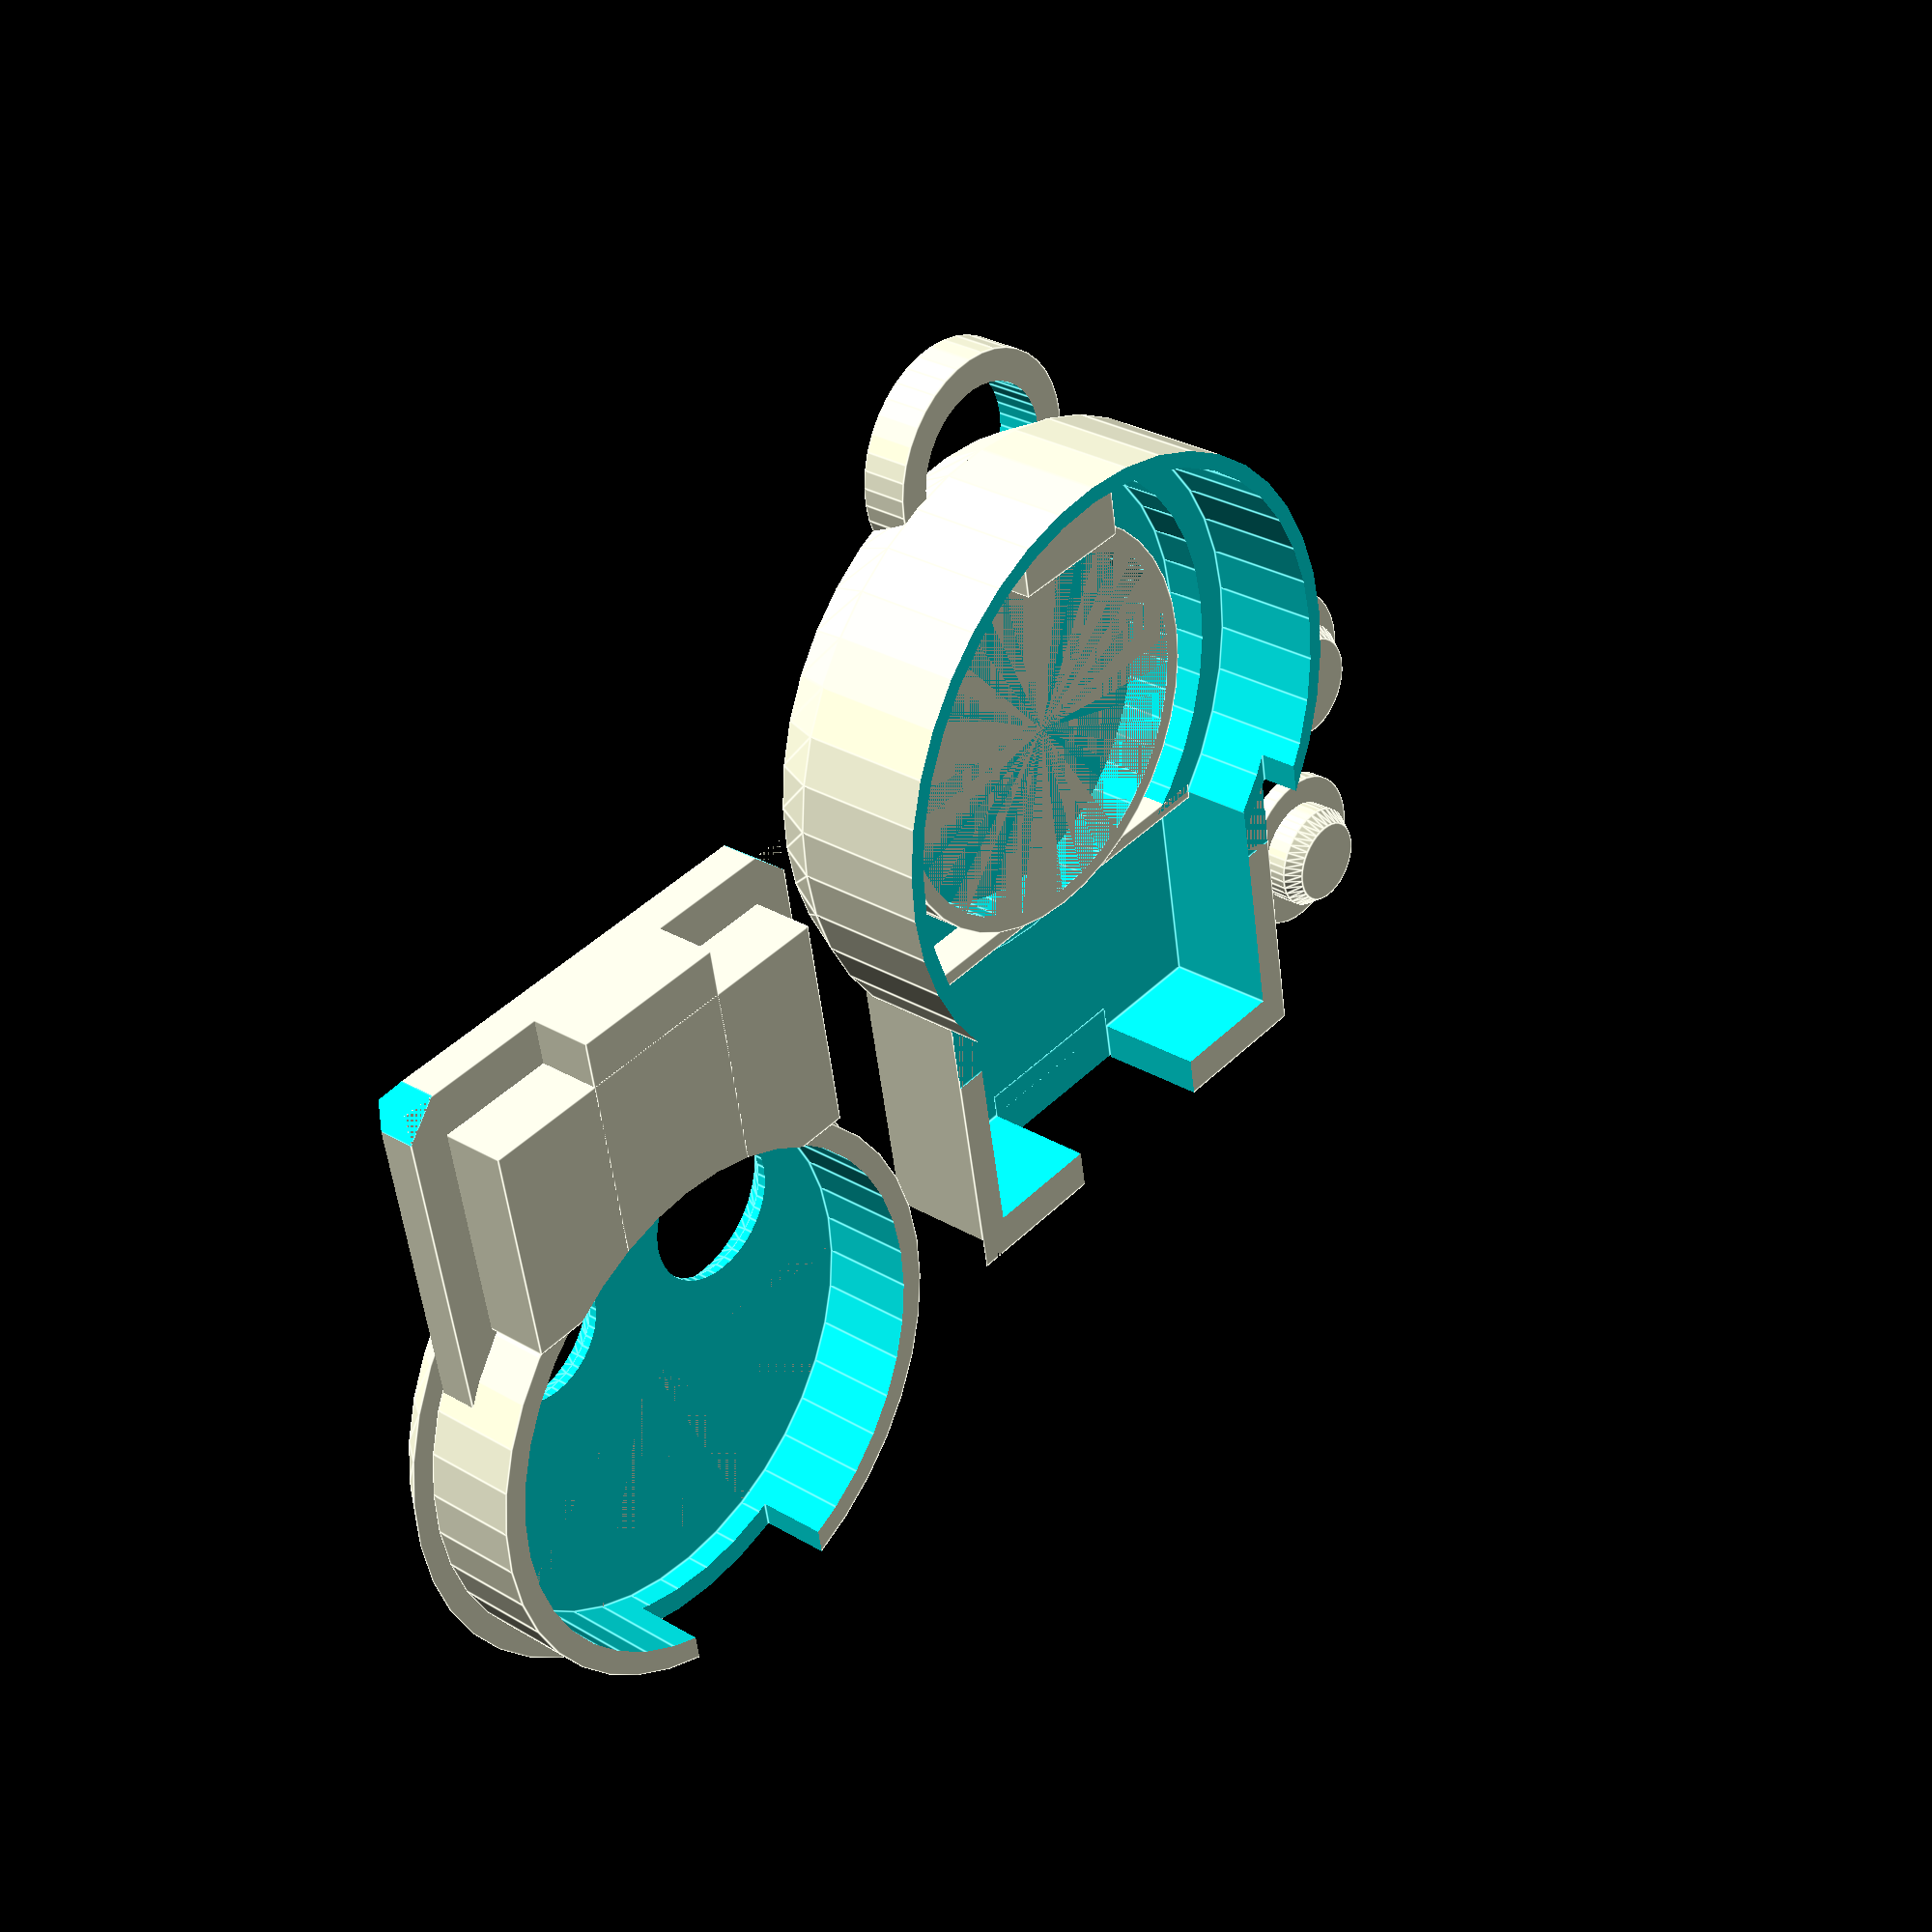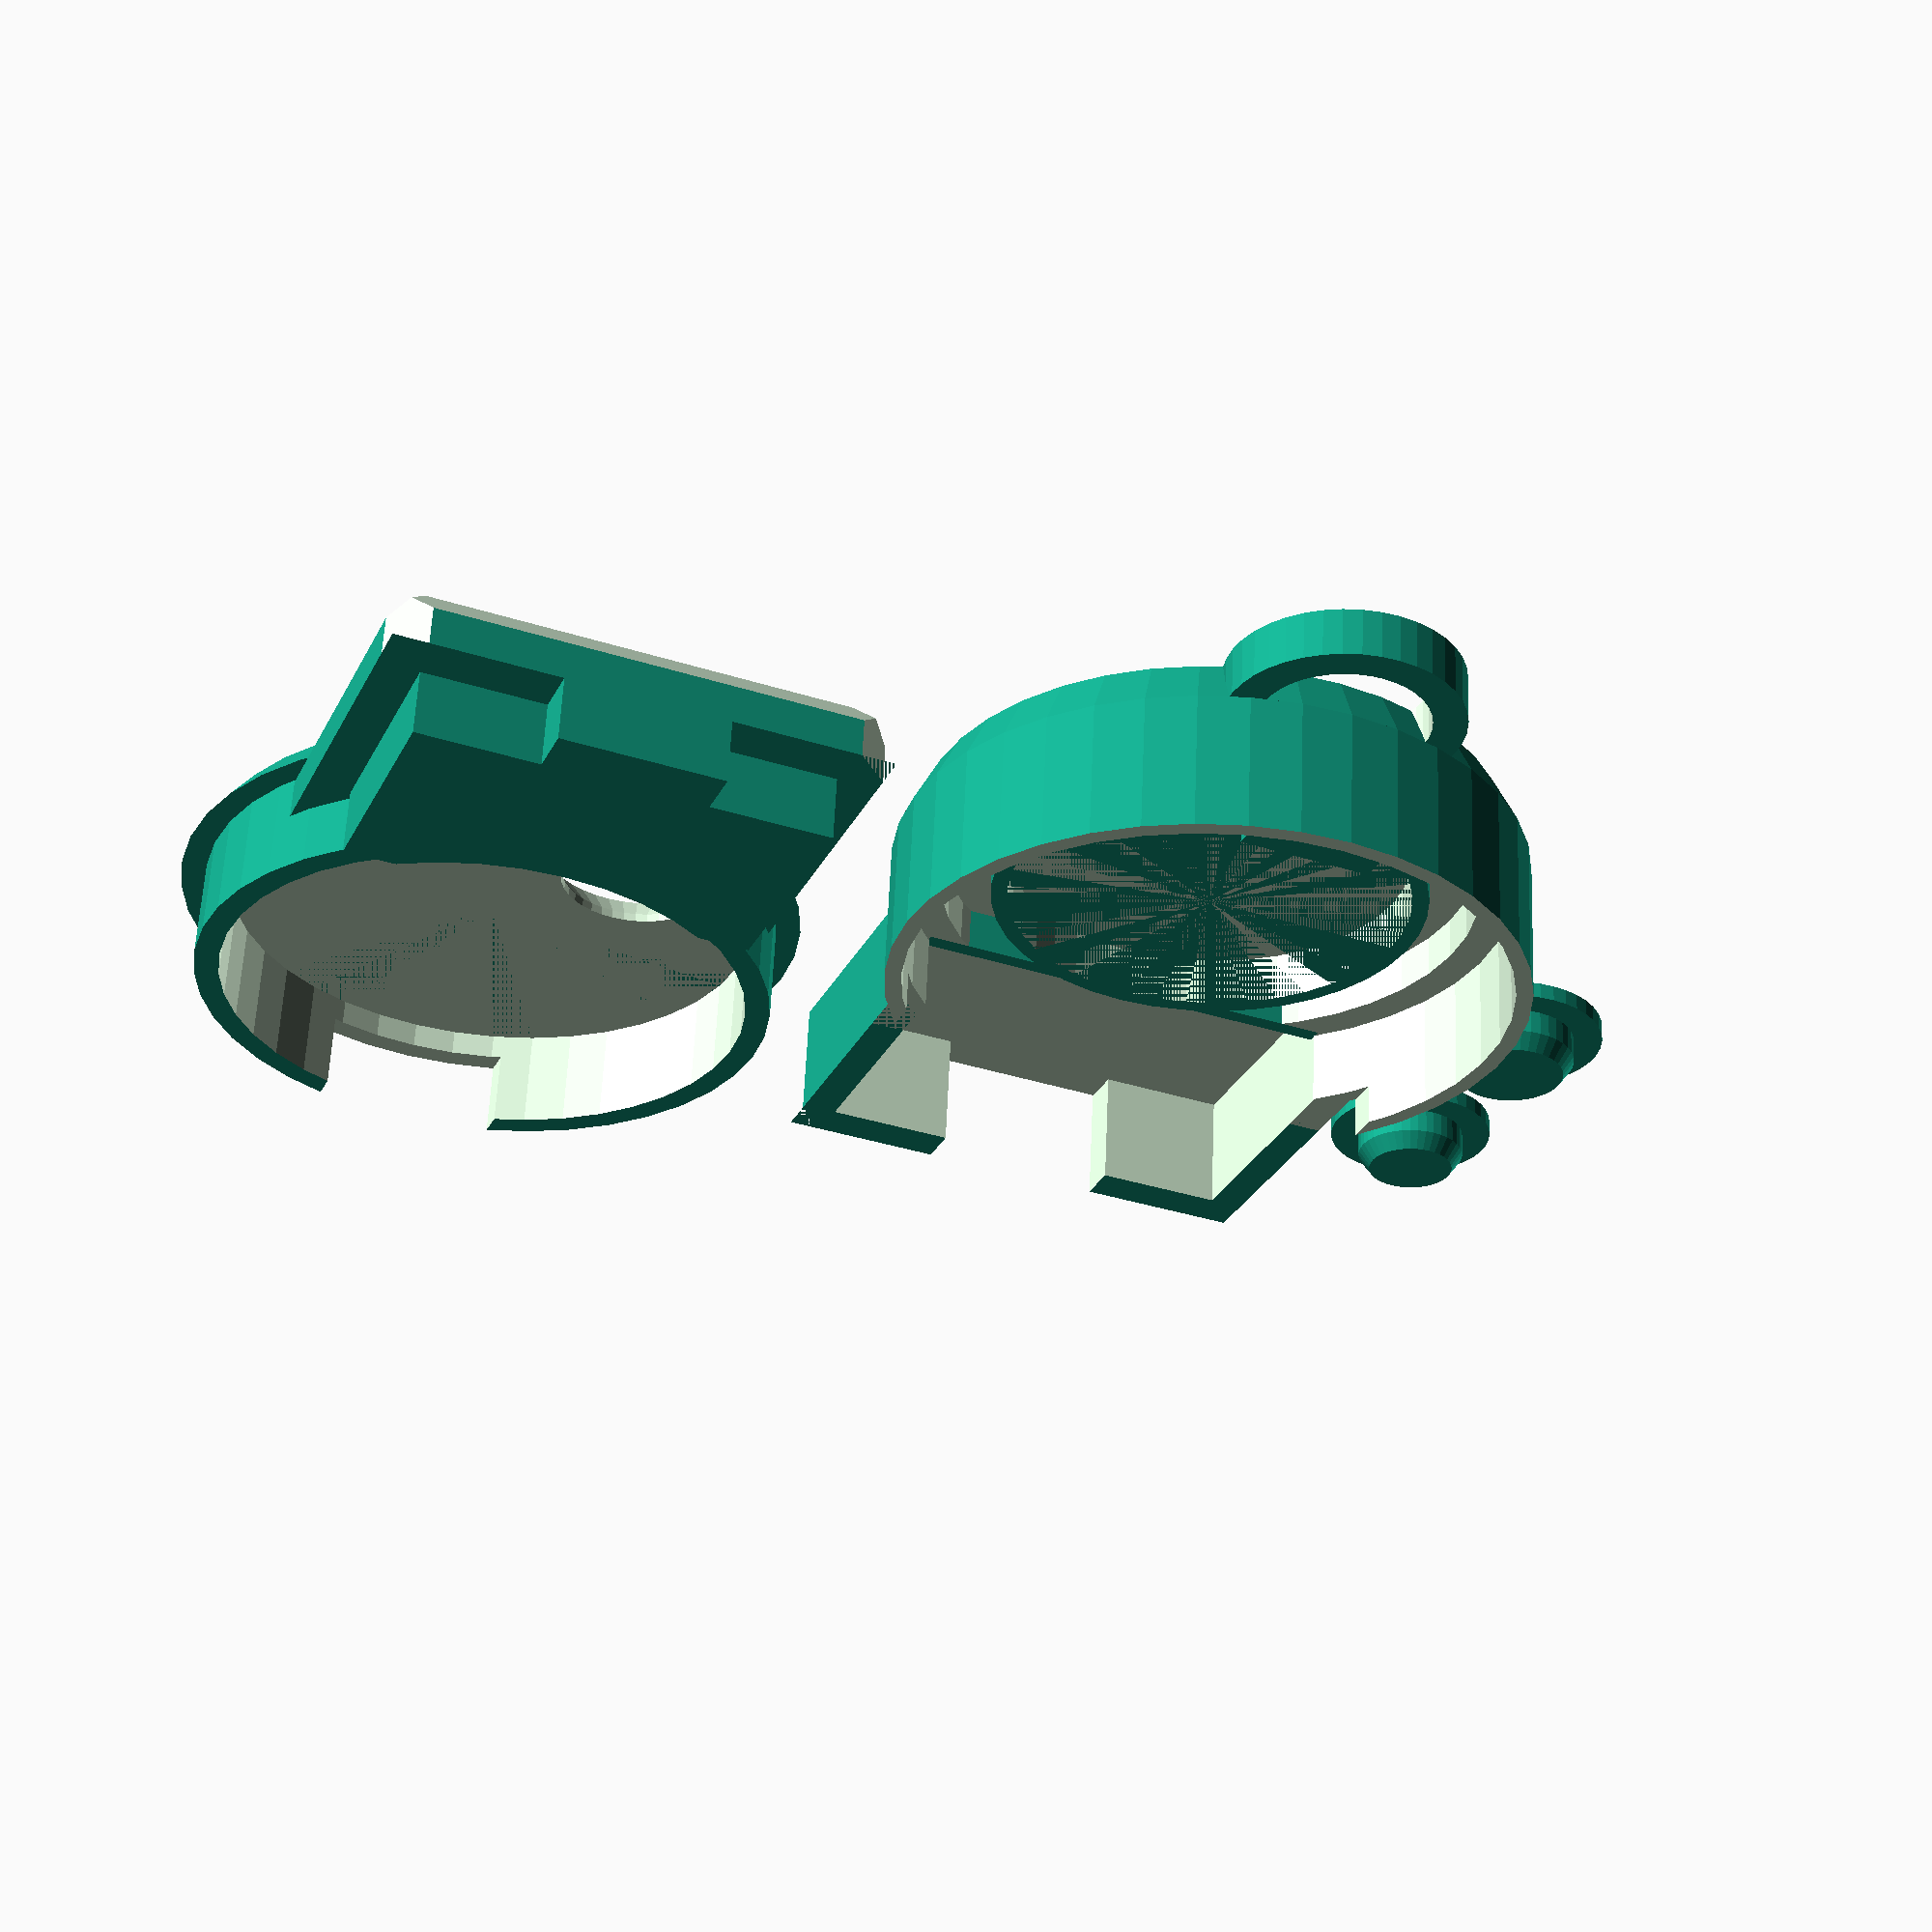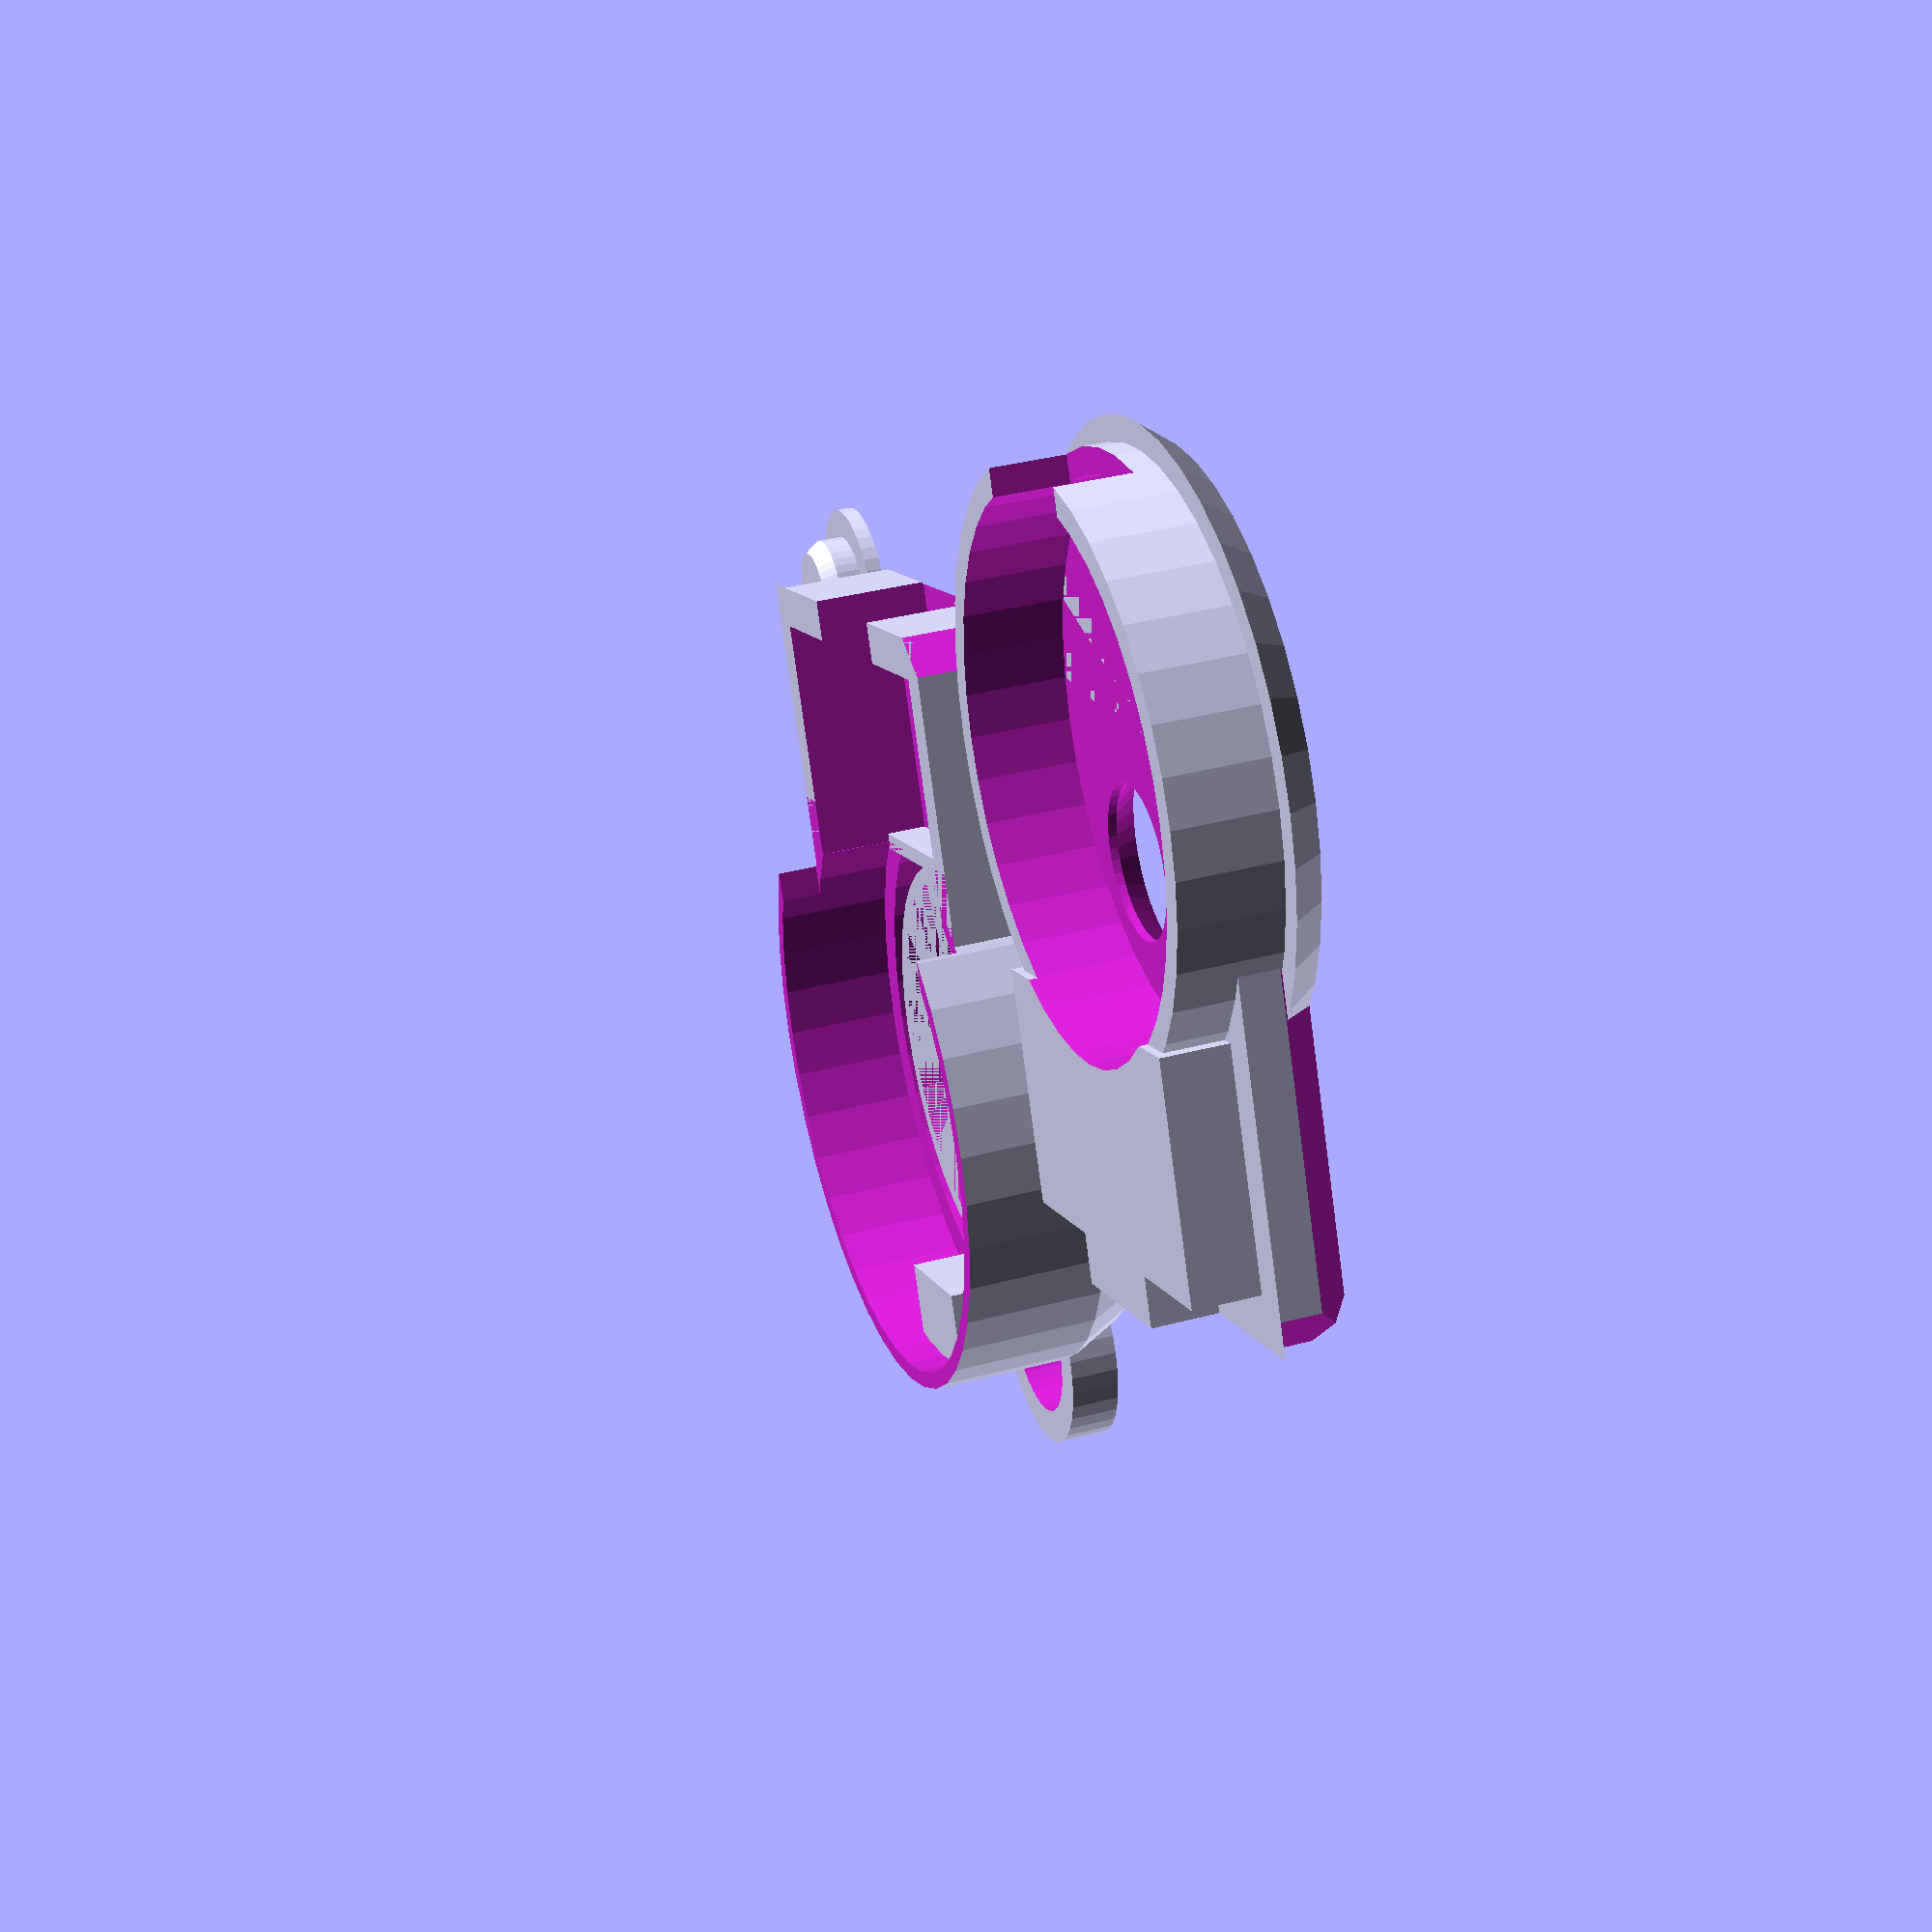
<openscad>
/*
 *    Buzzbomb-keyfob 
 *    Copyright 2011, Stephen M. Cameron 
 *
 *    This program is free software; you can redistribute it and/or modify
 *    it under the terms of the GNU General Public License as published by
 *    the Free Software Foundation; version 2 of the License.
 *
 *    This program is distributed in the hope that it will be useful,
 *    but WITHOUT ANY WARRANTY; without even the implied warranty of
 *    MERCHANTABILITY OR FITNESS FOR A PARTICULAR PURPOSE, GOOD TITLE or
 *    NON INFRINGEMENT.  See the GNU General Public License for more details.
 *
 *    You should have received a copy of the GNU General Public License
 *    along with this program; if not, write to the Free Software
 *    Foundation, Inc., 675 Mass Ave, Cambridge, MA 02139, USA.
 *
 */

/* For exporting to STL, do each part separately, change
   all but one of the three I_want_the_... variables to 0
   leaving only one of them set to 1, then render (F6),
   then export to STL.
*/
I_want_the_casing = 1;
I_want_the_lid = 1;
I_want_the_buttons = 1;

// set ready_to_print = 1 will cause parts to be rotated 
// and translated such that all 3 parts will be positioned
// to print in a single go.
// set ready_to_print = 0, and parts will be positioned in
// a way which allows some visual checking of fitment.  //
ready_to_print = 1;

// for smoother (but more time consuming) rendering, uncomment these
// $fa=3;
$fn=40;

electronics_diameter = 30;
electronics_height = 8;

inner_diameter = electronics_diameter + 2;
outer_diameter = inner_diameter + 6;
inner_height = electronics_height + 3 ;
outer_height = electronics_height + 4;

keyhead_x = 15;
keyhead_y = 26;
keyhead_z = 6;
keyshaft_width = 11;

keyblock_height = keyhead_z + 3;
keyblock_length = keyhead_x + 16;
keyblock_width = keyhead_y + 4 ;
// keyblock_x_offset = keyblock_length / 2 + outer_diameter / 2 - 14;
keyblock_x_offset = 21 - 6.5;

lid_keyblock_height = keyhead_z - 1.5;

small_button_r = 3.7;
large_button_r = 4.3;

module keyring()
{
	difference() {
		cylinder (h = 3, r1 = 7, r2 = 7, center = true);
		cylinder (h = 4, r1 = 5, r2 = 5, center = true);
	}
}

module sharp_edge_1()
{
	translate( [ 23, -16,  -4] )
		rotate( a = [45, -4.5, 0])
			cube( [ keyblock_length , 3, 3], center = true );
}


module sharp_edge_2()
{
	translate( [ 23, 16,  -4] )
		rotate( a = [45, -4.5, 0])
			cube( [ keyblock_length , 3, 3], center = true );
}

module sharp_edge_3()
{
	translate( [ 30,  16,  7] )
		rotate( a = [45, 4.5, 0])
			cube( [ keyblock_length , 3, 3], center = true );
}

module sharp_edge_4()
{
	translate( [ 30,  -16,  7] )
		rotate( a = [45, 4.5, 0])
			cube( [ keyblock_length , 3, 3], center = true );
}

module sharp_edge_6()
{
	translate( [ 36.7, 0, 6])
		rotate( a = [0, 45, 0])
			cube( [2, 40, 2], center = true);
}

module sharp_edge_5(y)
{
	translate( [ 36.7, y * 16, 0 ])
		rotate( a = [0, 0, 45])
			cube( [3, 3, 20], center = true);
}

module sharp_edge_7()
{
	translate( [ 36.7, 0, -3.2])
		rotate( a = [0, 45, 0])
			cube( [2, 40, 2], center = true);
}

module keyshaft_void()
{
	translate( [keyblock_length + 5, 0, 5.5])
	cube( [20, keyshaft_width, 13], center = true);
}

module keyblock_void()
{
	translate( [keyblock_x_offset + 5.5, 0, 5])
		cube ([keyhead_x, keyhead_y, keyhead_z * 2], center = true);
}

module lid_sharp_sides(my)
{
	translate([0, my * keyblock_width / 2, lid_keyblock_height / 2])
		rotate([45, 0, 0])
			cube([keyblock_length, 3, 3], center = true);
}

module lid_sharp_front()
{
	translate([-keyblock_length / 2, 0, lid_keyblock_height / 2])
		rotate([0, 45, 0])
			cube([3, keyblock_width, 3], center = true);
}

module lid_sharp_vert_side(my)
{
	translate([-keyblock_length / 2, my * keyblock_width / 2,
		lid_keyblock_height / 2])
		rotate([0, 0, 45])
			cube([3, 3, keyblock_height], center = true);
}

module lid_keyblock_void_filler()
{
	translate( [-5.5, 0, -4.0])
		union() {
			cube ([keyhead_x - 1, keyhead_y - 1,
				keyhead_z * 2 - 7.5], center = true);
			cube( [20, keyshaft_width - 1, keyhead_z * 2 - 7.5],
				center = true);
		}
}

module lid_keyblock()
{
	translate( [-keyblock_x_offset,  0,  1.75]) {
		difference() {
			union() {
				cube( [keyblock_length , keyblock_width,
					lid_keyblock_height], center = true);
				lid_keyblock_void_filler();
			}
			lid_sharp_sides(1);
			lid_sharp_sides(-1);
			lid_sharp_front();
			lid_sharp_vert_side(1);
			lid_sharp_vert_side(-1);
		}
	}
	
}

module keyblock_smooth_bottom_edge(my)
{
	translate([0, my * keyblock_width / 2, -keyblock_height / 2])
		rotate([45, 0, 0])
			cube([keyblock_length, 3, 3], center = true);
}

module keyblock_smooth_front_bottom()
{
	translate([keyblock_length / 2, 0, -keyblock_height / 2])
		rotate([0, 45, 0])
			cube([3, keyblock_width, 3], center = true);
}

module keyblock_smooth_front_vert(my)
{
	translate([keyblock_length / 2, my * keyblock_width / 2, 0])
		rotate([0, 0, 45])
			cube([3, 3, keyblock_height], center = true);
}

module keyblock()
{
	translate( [keyblock_x_offset,  0,  1.5 ]) {
		difference() {
			cube( [keyblock_length , keyblock_width,
				keyblock_height] , center = true);
			keyblock_smooth_bottom_edge(1);
			keyblock_smooth_bottom_edge(-1);
			keyblock_smooth_front_bottom();
			keyblock_smooth_front_vert(1);
			keyblock_smooth_front_vert(-1);
		}
	}
}

module casing_bottom_cylinder()
{
	union() {
		// cube(1, 1, 1);
		cylinder(h = outer_height , r1 = outer_diameter / 2, r2 = outer_diameter / 2);
		translate( [0, 0, -outer_height / 4] )
			cylinder(h = outer_height / 4, r2 = outer_diameter / 2, r1 = (outer_diameter - outer_height / 4) / 2);
		keyblock();
		translate ( [ -18, 0, -1.5 ])
			keyring();
	}
}

module casing_bottom_void()
{
	translate( [ 0, 0, 0] ) {
		union () {
			translate([0, 0, -1])
				cylinder( h = inner_height  + 20, r1 = inner_diameter / 2, r2 = inner_diameter / 2);
			translate( [0, 0,  inner_height / 2 - 4 ])
				cylinder( h = inner_height / 2 + 6, r1 = (inner_diameter + 4) / 2, r2 = (inner_diameter + 4) / 2 );
		}
	}
}

module anti_rotation_block()
{
	translate([-15.5, 0,  2.7])
		cube( [5, 8, 7], center = true);
}


module casing_bottom()
{
	
	casing_bottom_cylinder();
}

module shave_top()
{
	translate([0, 0, 11])
		cube([50, 50, 5], center = true);
}

module battery_holder(x, y, z)
{
	br = 11; // battery radius
	bhod = br + 2; // battery holder outer diameter
	bhid = br + 1; // battery holder inner diameter
	bhh = 4; // battery holder height
	/* the plus 0.01 here is to keep the thing from having a bad
	 * intersection that makes the design a non 2-manifold design
	 * and thus unable to be exported to an STL file, thus, unprintable
	 */
	translate([x + 0.01, y, z]) {
		union() {
			difference() {
				cylinder(h = bhh, r1 = bhod, r2 = bhod,
					center = true); 
				cylinder(h = bhh, r1 = bhid, r2 = bhid,
					center = true); 
			}
			translate([ br + 1.5, 0, 0])
				cube([1, keyhead_y, bhh - 1], center = true);
		}
	}
}

module casing()
{
	union() {
		difference() {
			casing_bottom();
			casing_bottom_void();
			keyblock_void();
			keyshaft_void();
			// sharp_edge_1();
			// sharp_edge_2();
			// sharp_edge_3();
			// sharp_edge_4();
			// sharp_edge_5(1);
			// sharp_edge_5(-1);
			// sharp_edge_6();
			// sharp_edge_7();
			shave_top();
			translate([inner_diameter / 2 - 4, 0, 8.5])
				cube([8, keyblock_width + 0.5, 5],
					center = true);
		}
		anti_rotation_block();
		battery_holder(0, 0, 0);
	}
}

module button_hole(x, y, z, r)
{
	translate( [x, y, z]) {
		union() {
			cylinder( h = 10 , r1 = r+0.3, r2 = r+0.3, center = true);
			translate([0, 0, 4])
				cylinder( h = 3, r1 = r + 0.3, r2 = r + 2.7, center = true);
		}
	}
}

module button(x, y, z, r)
{
	translate( [x, y, z])
		union() {
			cylinder( h = 2, r1 = r - 0.3, r2 = r - 0.3,
				center = true);
			translate([0, 0, -1])
				cylinder( h = 1, r1 = r + 1.5,
					r2 = r  + 1.5, center = true);
			translate([0, 0, 1.5])
				cylinder(h = 1, r1 = r - 0.3,
					r2 = r - 1, center = true);
		}
}

module top_cylinder_void(x, y, z)
{
	tcvr = inner_diameter / 2; // top cyl void radius

	translate ([x, y, z]) {
		cylinder( h = 8, r1 = tcvr, r2 = tcvr, center = true);
/*
		difference() {
			cylinder( h = 8, r1 = tcvr, r2 = tcvr, center = true);
			translate( [ -tcvr, 0, 0])
				cube( [ tcvr * 2, tcvr * 2, 6], center = true);
		}
*/
	}
}

module top_cylinder()
{
	lid_z_translate = 20;
	// lid_z_translate = -5; // use -5 to check fit
	lod = (inner_diameter + 3) / 2; // lid outer diameter
	todb = outer_diameter / 2; // top outer diameter big
	tods = (outer_diameter - outer_height / 4) / 2; // top outer diameter small
	
	translate( [0, 0,  lid_z_translate ]) {
		difference() {
			union() {		
				translate([0, 0, -4])
					cylinder( h = 6, r1 = lod, r2 = lod);
				translate( [0, 0, 2] )
					cylinder(h = outer_height / 6, r1 = todb, r2 = tods);
				lid_keyblock();
			}
			button_hole(-7, 7, 0, small_button_r);
			button_hole(-7, -7, 0, large_button_r);
			top_cylinder_void(0, 0, -2);
			translate([inner_diameter / 2, 0,  -4])
				cube([9, 11, 9], center = true);
		}
		// top_cylinder_void(0, 0, 0.2);	
	}		
}


if (I_want_the_casing > 0)
		translate([ 0, 0, 3])
			casing();

if (I_want_the_lid > 0)
	rotate([0, 0, (ready_to_print - 1) * 180])
	rotate([ready_to_print * 180, 0, 0])
		translate([ready_to_print * 25, ready_to_print * 37,
			-24 * ready_to_print])
			top_cylinder();

if (I_want_the_buttons > 0)
	rotate([0, 0, (ready_to_print - 1) * 180])
	rotate([0, 0, ready_to_print * -90])
	translate([ready_to_print * -20, ready_to_print * 20,
		20 + (-ready_to_print * 21) ]) {
		button(-7, 7, 2.5, small_button_r);
		button(-7, -7, 2.5, large_button_r);
	}



//keyblock_void();
//keyshaft_void();
//sharp_edge_3();
//sharp_edge_5();
//sharp_edge_6();


// translate([-50, 0, 0])
//	casing_bottom_void();



</openscad>
<views>
elev=151.1 azim=259.9 roll=228.6 proj=p view=edges
elev=300.4 azim=112.4 roll=2.5 proj=p view=solid
elev=323.7 azim=246.2 roll=70.8 proj=p view=solid
</views>
